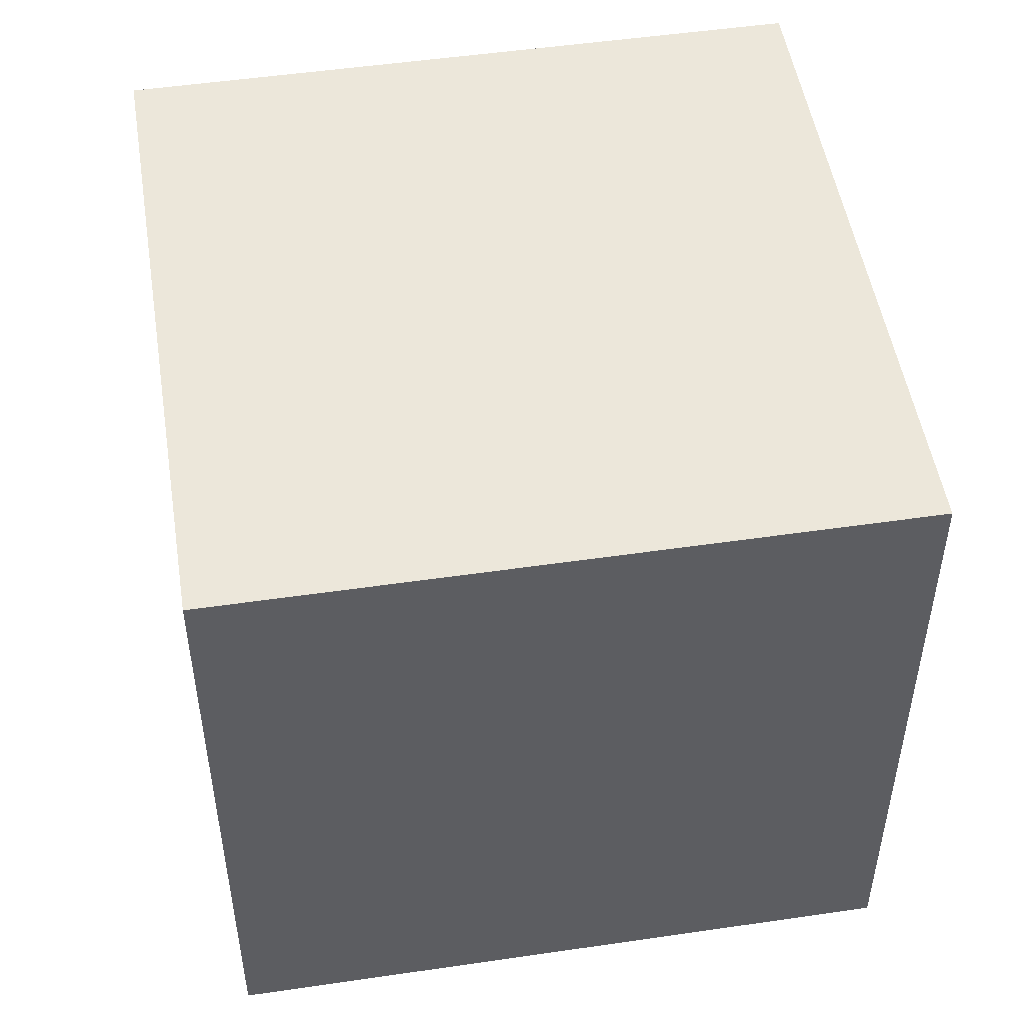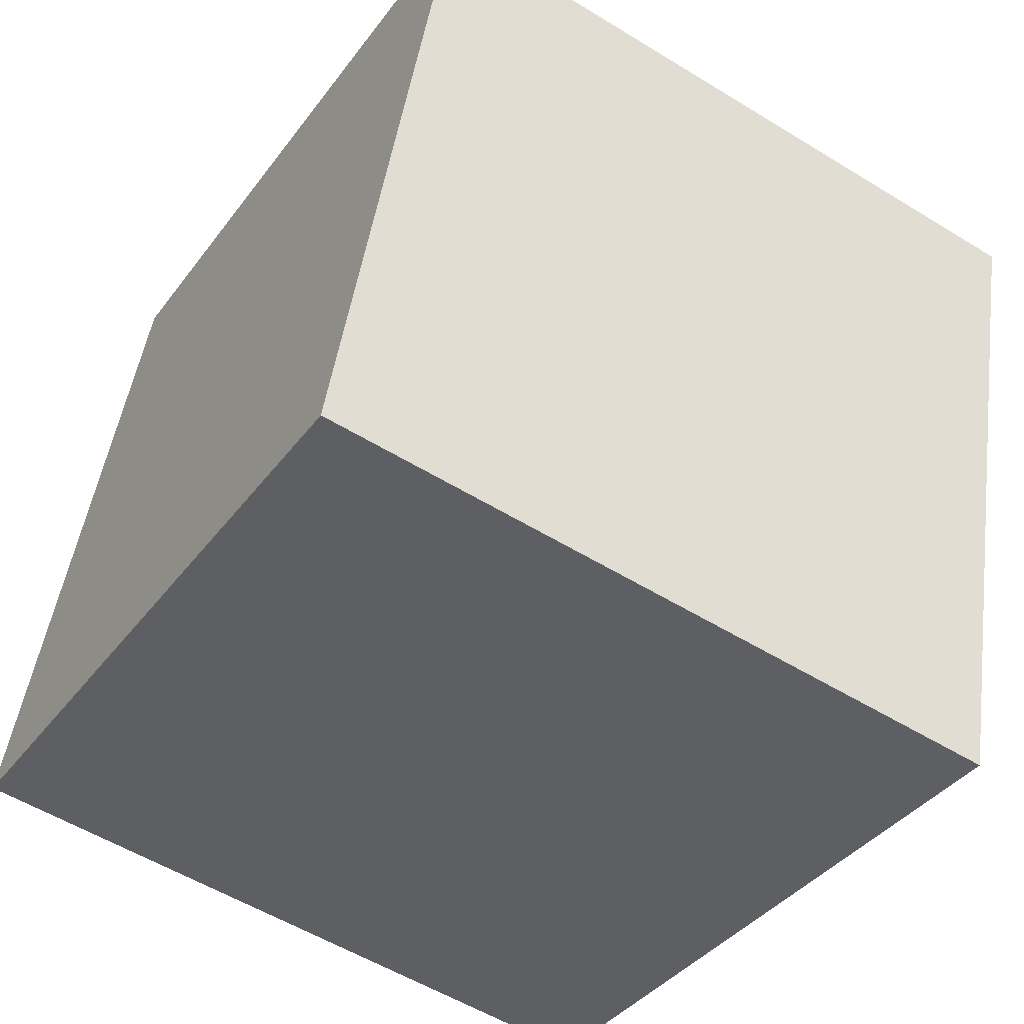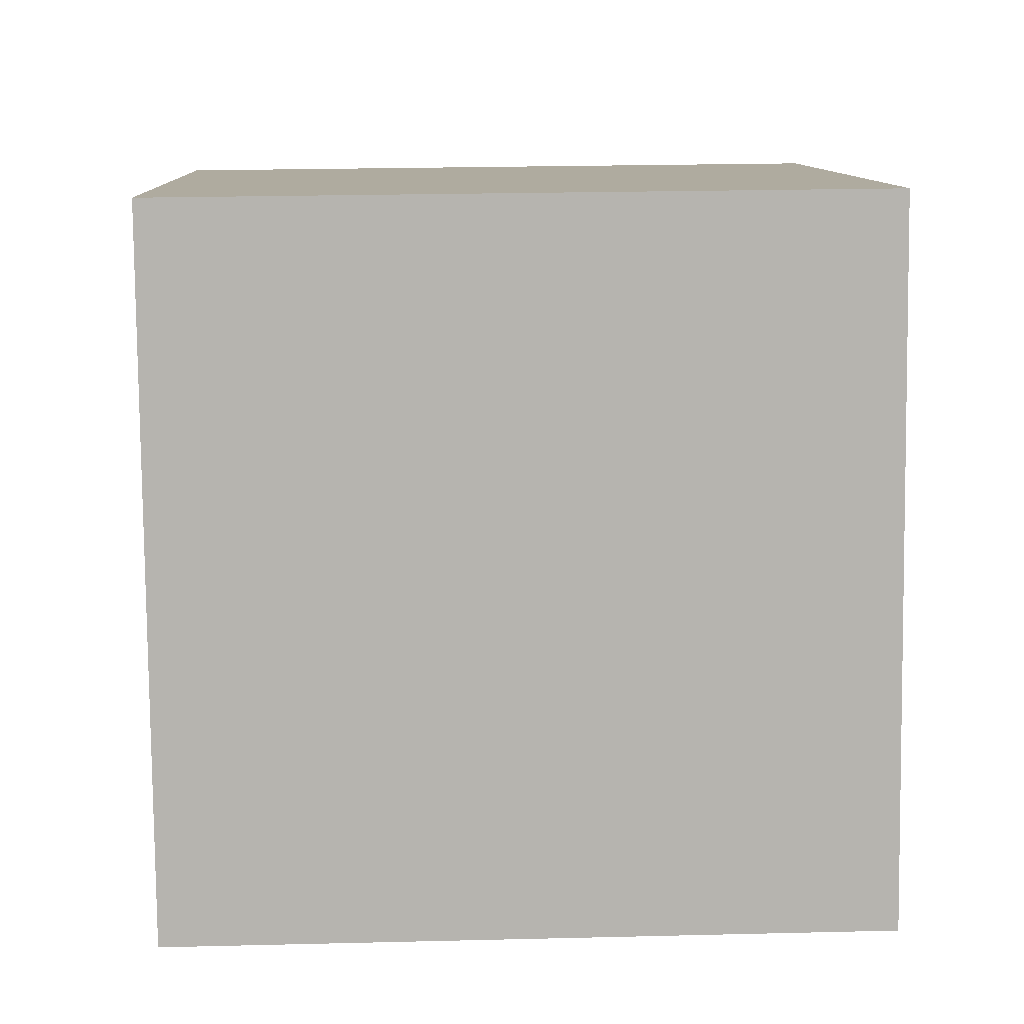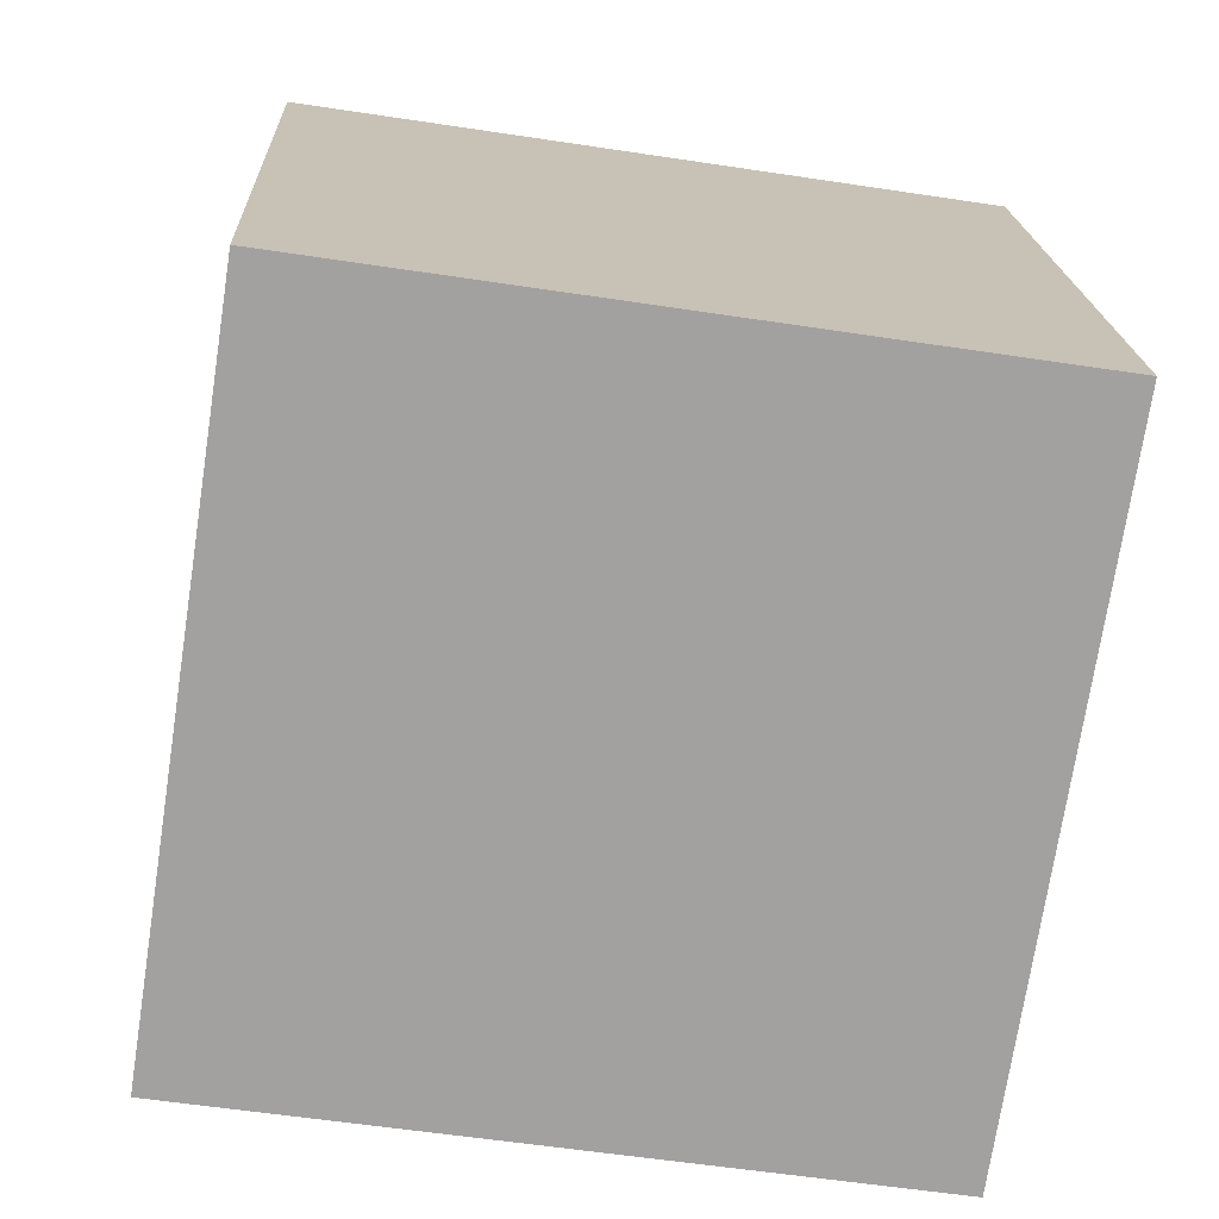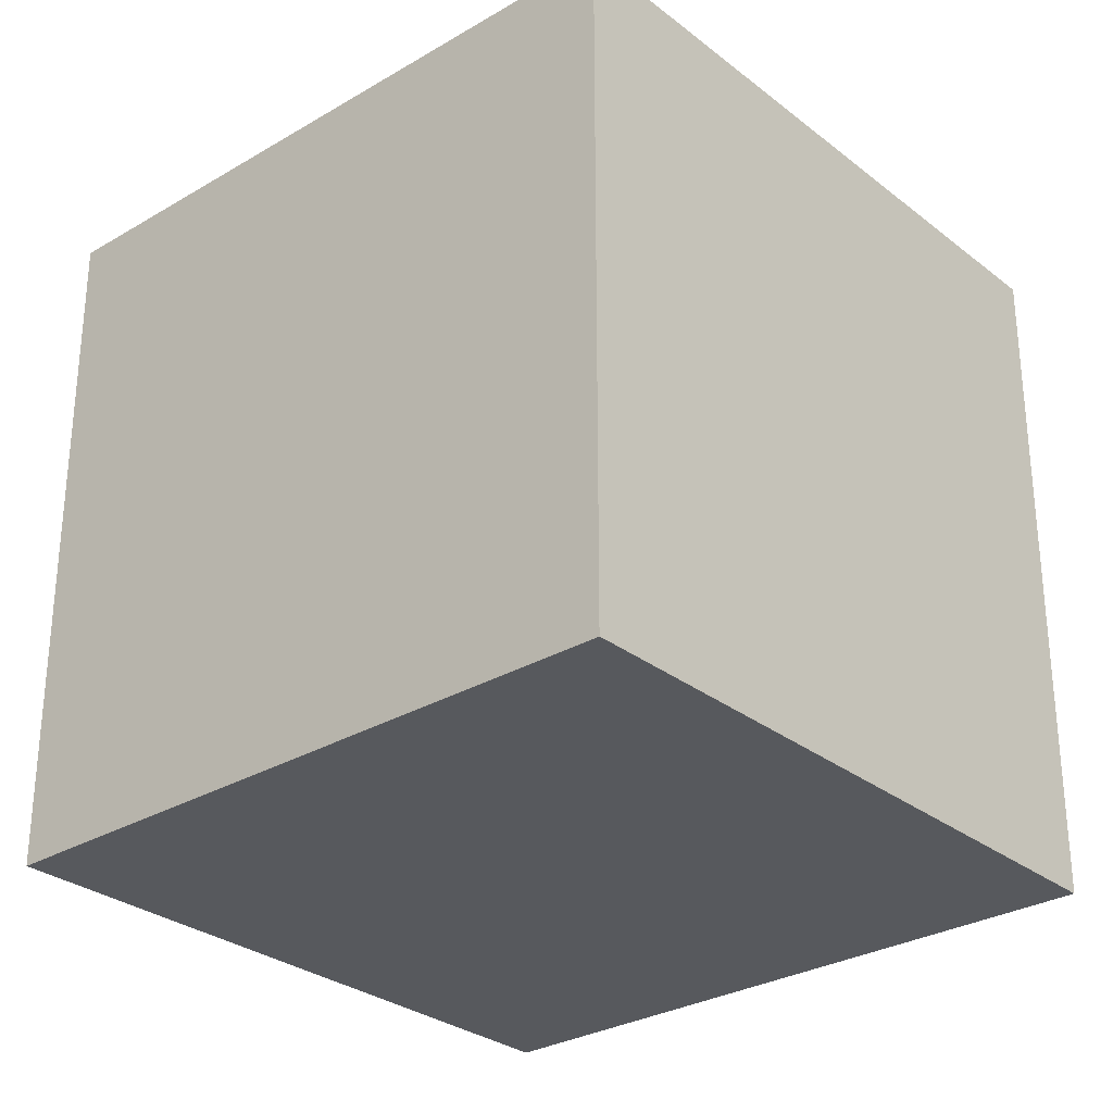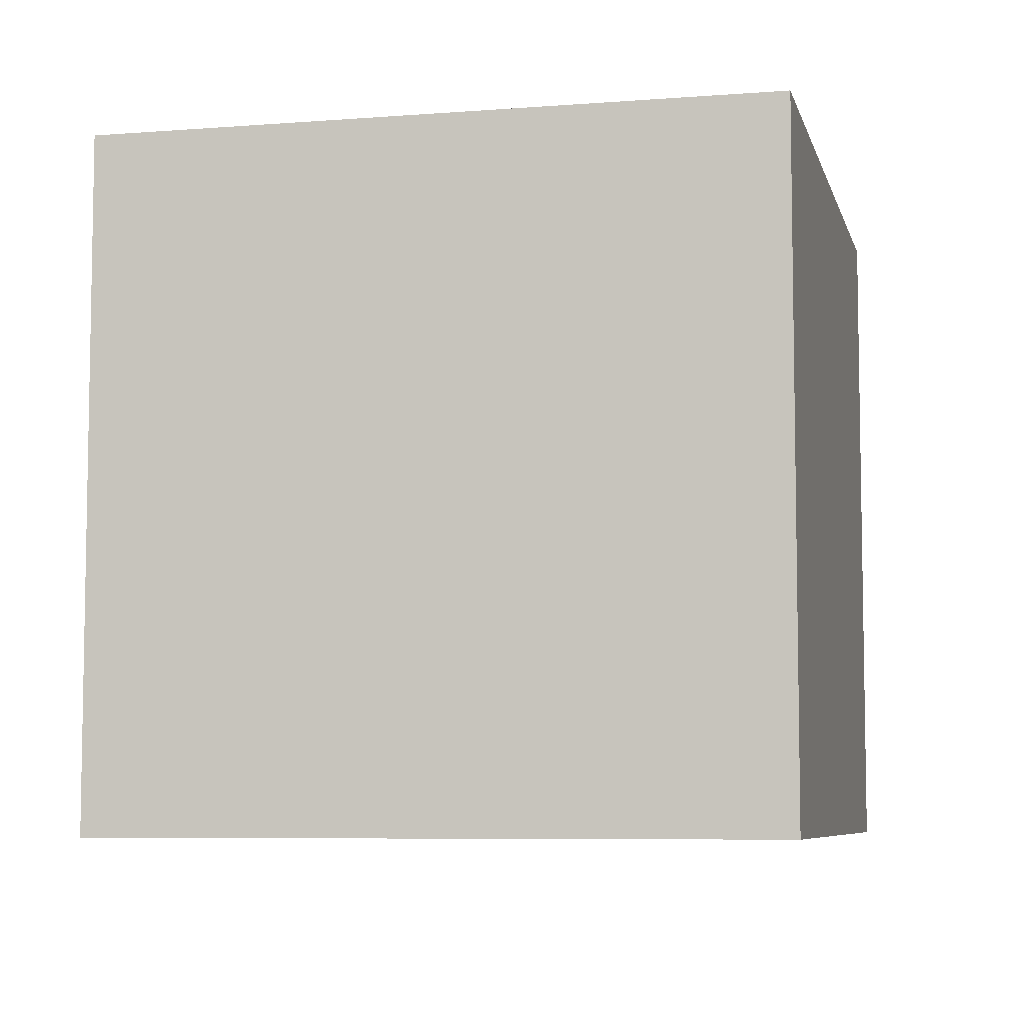
<metadata>
{"format":"obj","ext":"obj","renderer":"f3d","projection":"perspective","resolution":1024,"background":"white","views":[{"elev":50.5,"azim":-84.1,"up":"+Y"},{"elev":-55.0,"azim":57.0,"up":"+Z"},{"elev":24.6,"azim":-92.3,"up":"+Z"},{"elev":-57.2,"azim":-99.0,"up":"+Z"},{"elev":-29.4,"azim":-123.9,"up":"+Y"},{"elev":-6.8,"azim":28.0,"up":"+Y"}]}
</metadata>
<code>
g Clown_box2__18_
v -0.4419 -4.725e-08 0.7655
v -0.7655 7.385e-09 -0.4419
v -0.7655 1.25 -0.4419
v -0.4419 1.25 0.7655
v -0.7655 7.385e-09 -0.4419
v 0.4419 4.725e-08 -0.7655
v 0.4419 1.25 -0.7655
v -0.7655 1.25 -0.4419
v 0.4419 4.725e-08 -0.7655
v 0.7655 -7.385e-09 0.4419
v 0.7655 1.25 0.4419
v 0.4419 1.25 -0.7655
v 0.7655 -7.385e-09 0.4419
v -0.4419 -4.725e-08 0.7655
v -0.4419 1.25 0.7655
v 0.7655 1.25 0.4419
v -0.7655 7.385e-09 -0.4419
v -0.4419 -4.725e-08 0.7655
v 0.7655 -7.385e-09 0.4419
v 0.4419 4.725e-08 -0.7655
v 0.4419 1.25 -0.7655
v 0.7655 1.25 0.4419
v -0.4419 1.25 0.7655
v -0.7655 1.25 -0.4419
g Clown_box2__18__0
f 3 2 1
f 4 3 1
f 7 6 5
f 8 7 5
f 11 10 9
f 12 11 9
f 15 14 13
f 16 15 13
f 19 18 17
f 20 19 17
f 23 22 21
f 24 23 21

</code>
